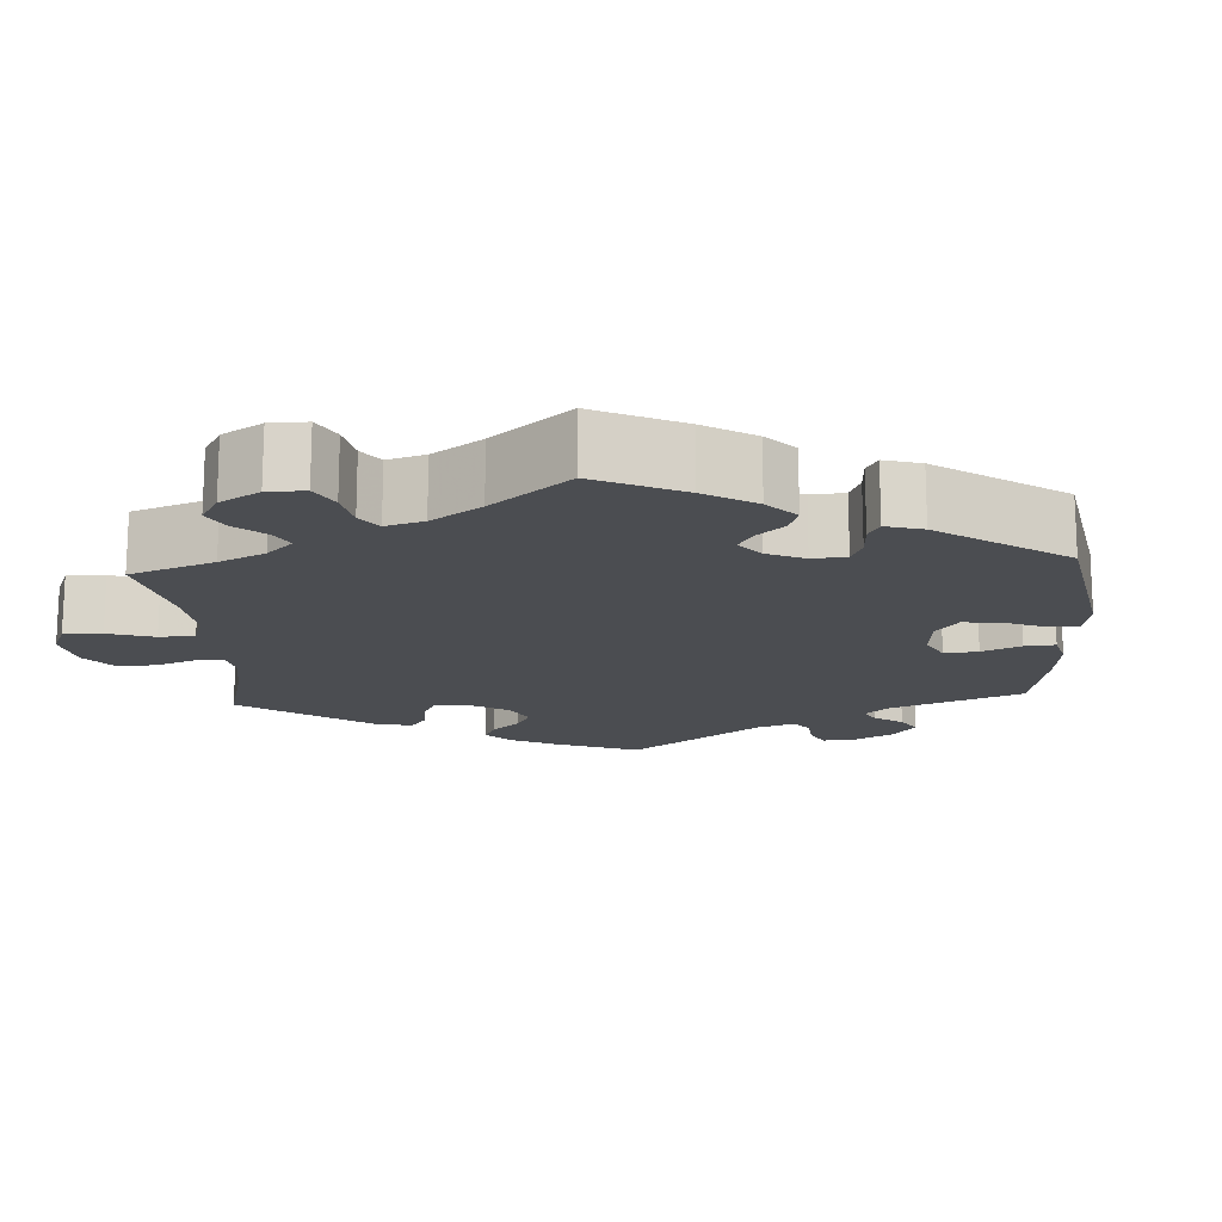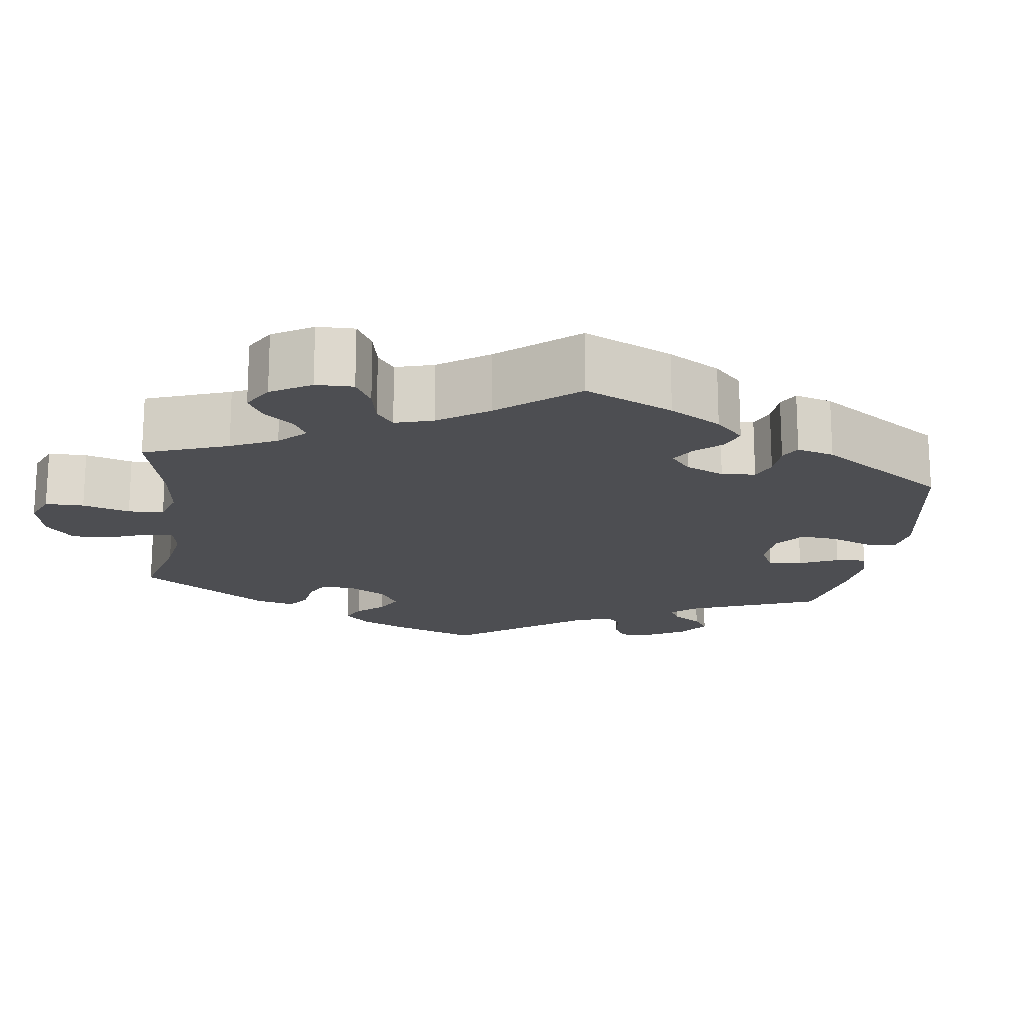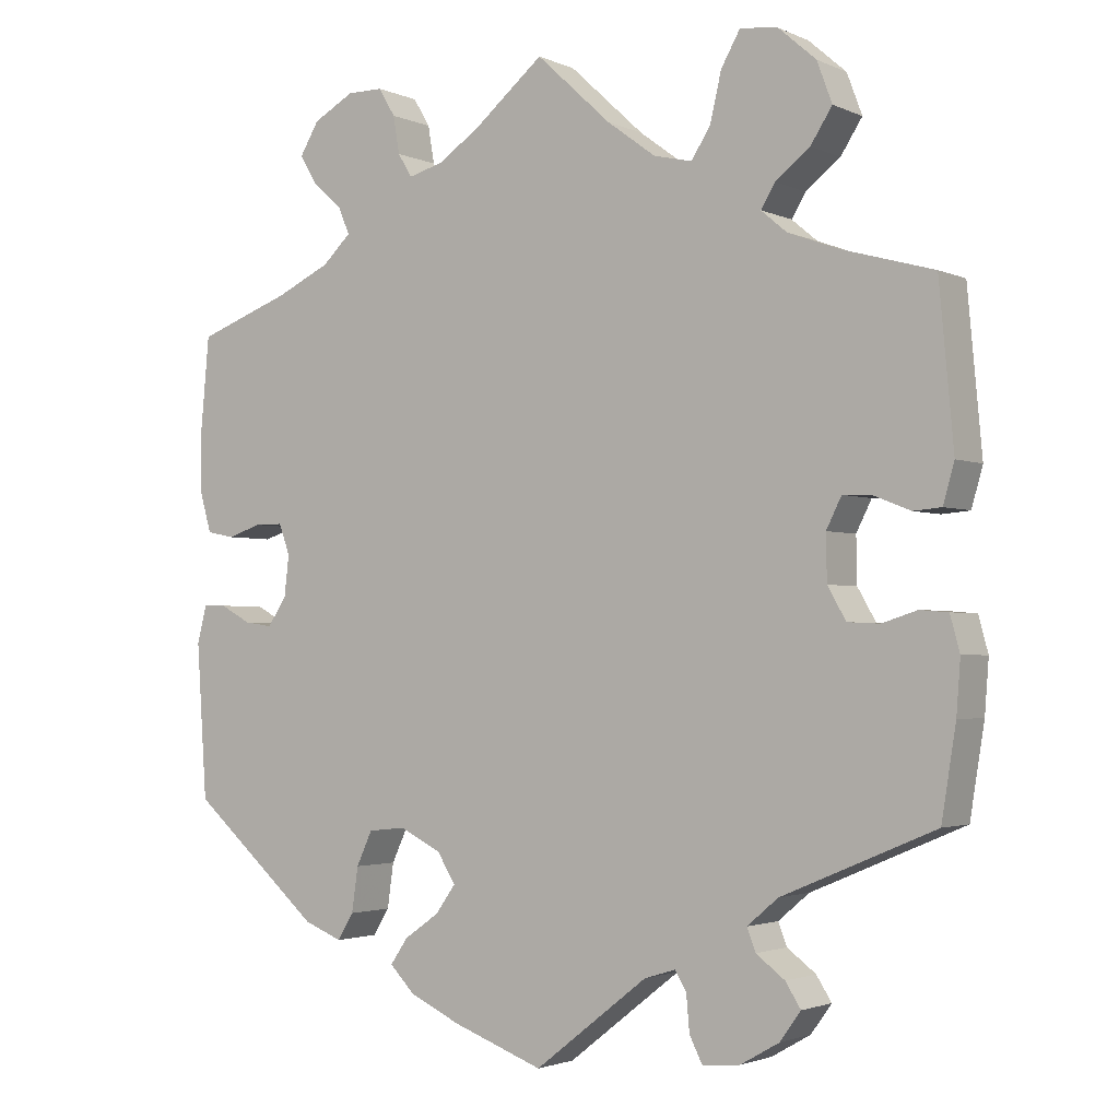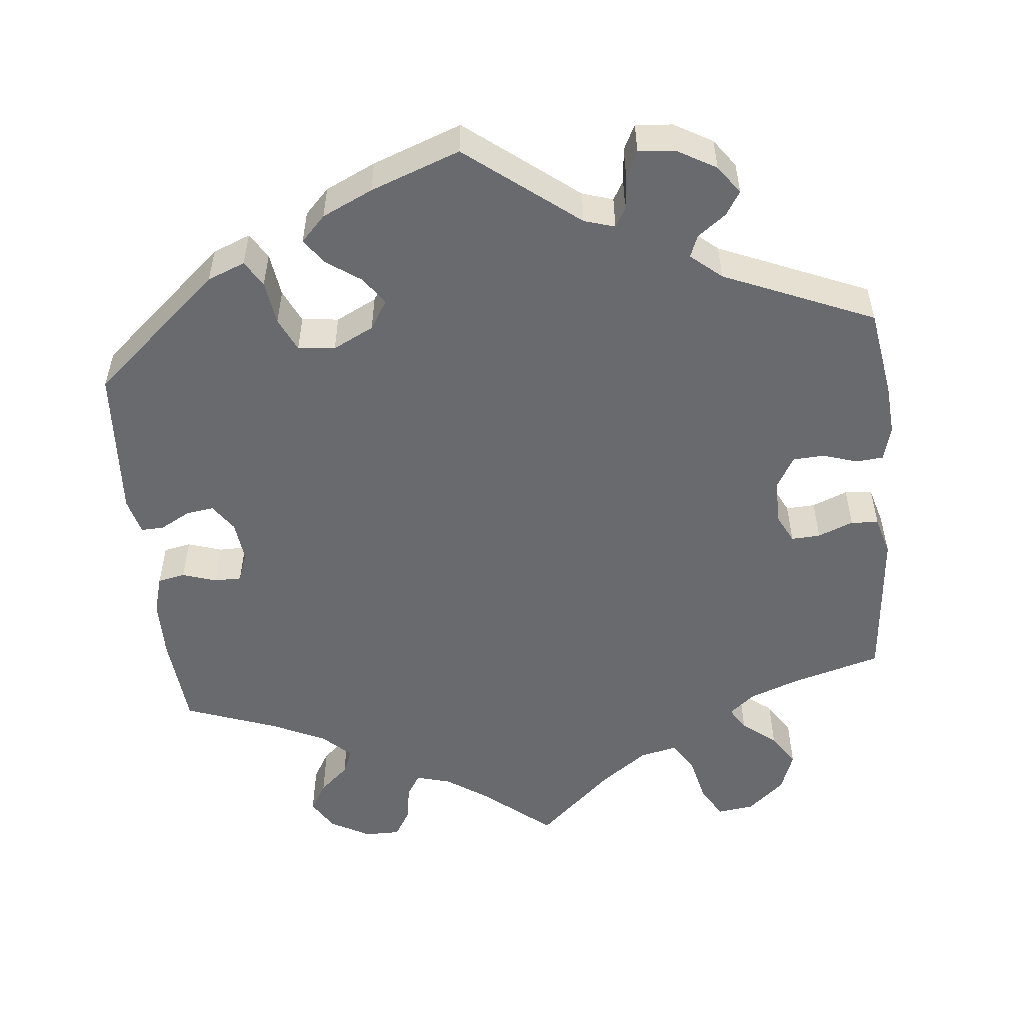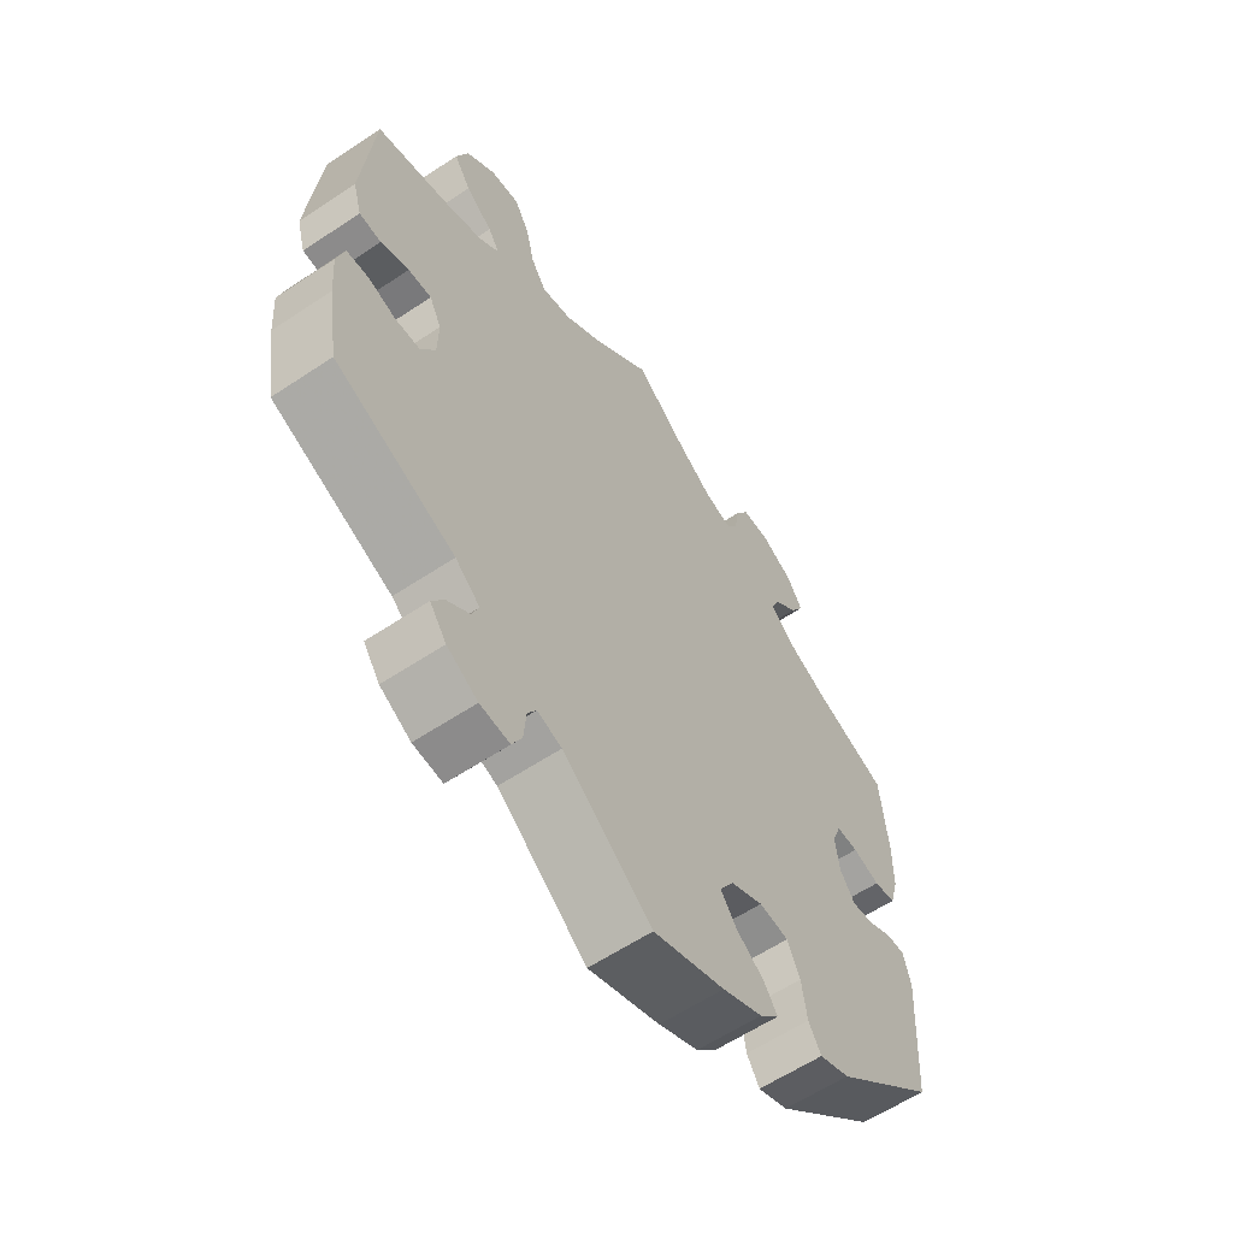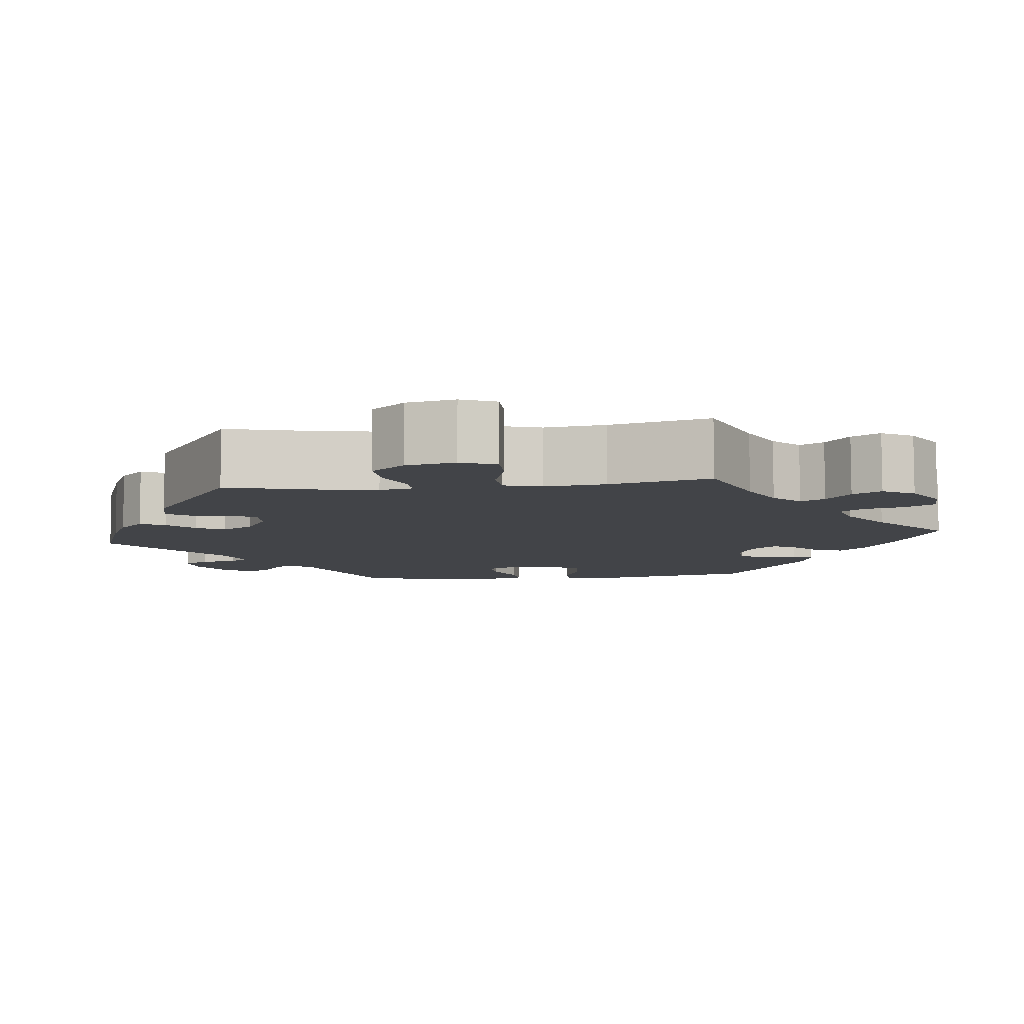
<metadata>
{"format":"obj","ext":"obj","renderer":"f3d","projection":"perspective","resolution":1024,"background":"white","views":[{"elev":-15.9,"azim":63.3,"up":"+Y"},{"elev":-17.2,"azim":52.0,"up":"+Y"},{"elev":-2.3,"azim":-146.4,"up":"+Z"},{"elev":-53.0,"azim":-174.2,"up":"+Y"},{"elev":-60.3,"azim":-55.7,"up":"+Z"},{"elev":-7.9,"azim":-23.1,"up":"+Y"}]}
</metadata>
<code>
v 0.511 0.07 0.168
v 0.51 0.07 0.093
v 0.496 0.07 0.044
v 0.461 0.07 0.037
v 0.418 0.07 0.051
v 0.383 0.07 0.051
v 0.369 0.07 0.013
v 0.375 0.07 -0.039
v 0.399 0.07 -0.074
v 0.434 0.07 -0.069
v 0.473 0.07 -0.048
v 0.502 0.07 -0.047
v 0.514 0.07 -0.094
v 0.501 0.07 -0.288
v 0.337 0.07 -0.431
v 0.289 0.07 -0.45
v 0.269 0.07 -0.417
v 0.261 0.07 -0.361
v 0.241 0.07 -0.318
v 0.194 0.07 -0.313
v 0.142 0.07 -0.339
v 0.119 0.07 -0.376
v 0.144 0.07 -0.411
v 0.188 0.07 -0.442
v 0.21 0.07 -0.474
v 0.179 0.07 -0.506
v 0.115 0.07 -0.536
v 0.001 0.07 -0.578
v -0.141 0.07 -0.467
v -0.18 0.07 -0.455
v -0.194 0.07 -0.479
v -0.198 0.07 -0.524
v -0.214 0.07 -0.556
v -0.261 0.07 -0.552
v -0.31 0.07 -0.524
v -0.336 0.07 -0.488
v -0.317 0.07 -0.458
v -0.281 0.07 -0.431
v -0.27 0.07 -0.403
v -0.309 0.07 -0.37
v -0.5 0.07 -0.289
v -0.518 0.07 -0.177
v -0.523 0.07 -0.111
v -0.511 0.07 -0.067
v -0.476 0.07 -0.064
v -0.432 0.07 -0.078
v -0.392 0.07 -0.076
v -0.369 0.07 -0.036
v -0.368 0.07 0.021
v -0.387 0.07 0.059
v -0.424 0.07 0.057
v -0.469 0.07 0.039
v -0.504 0.07 0.042
v -0.518 0.07 0.091
v -0.5 0.07 0.289
v -0.386 0.07 0.321
v -0.322 0.07 0.345
v -0.29 0.07 0.372
v -0.308 0.07 0.401
v -0.351 0.07 0.435
v -0.378 0.07 0.477
v -0.359 0.07 0.528
v -0.312 0.07 0.569
v -0.265 0.07 0.575
v -0.241 0.07 0.533
v -0.227 0.07 0.473
v -0.203 0.07 0.435
v -0.155 0.07 0.446
v -0.094 0.07 0.491
v 0 0.07 0.578
v 0.087 0.07 0.506
v 0.14 0.07 0.47
v 0.184 0.07 0.458
v 0.202 0.07 0.487
v 0.21 0.07 0.534
v 0.231 0.07 0.569
v 0.276 0.07 0.569
v 0.327 0.07 0.541
v 0.351 0.07 0.501
v 0.329 0.07 0.464
v 0.292 0.07 0.431
v 0.278 0.07 0.398
v 0.314 0.07 0.364
v 0.382 0.07 0.332
v 0.5 0.07 0.289
v 0.511 0 0.168
v 0.51 0 0.093
v 0.496 0 0.044
v 0.461 0 0.037
v 0.418 0 0.051
v 0.383 0 0.051
v 0.369 0 0.013
v 0.375 0 -0.039
v 0.399 0 -0.074
v 0.434 0 -0.069
v 0.473 0 -0.048
v 0.502 0 -0.047
v 0.514 0 -0.094
v 0.501 0 -0.288
v 0.337 0 -0.431
v 0.289 0 -0.45
v 0.269 0 -0.417
v 0.261 0 -0.361
v 0.241 0 -0.318
v 0.194 0 -0.313
v 0.142 0 -0.339
v 0.119 0 -0.376
v 0.144 0 -0.411
v 0.188 0 -0.442
v 0.21 0 -0.474
v 0.179 0 -0.506
v 0.115 0 -0.536
v 0.001 0 -0.578
v -0.141 0 -0.467
v -0.18 0 -0.455
v -0.194 0 -0.479
v -0.198 0 -0.524
v -0.214 0 -0.556
v -0.261 0 -0.552
v -0.31 0 -0.524
v -0.336 0 -0.488
v -0.317 0 -0.458
v -0.281 0 -0.431
v -0.27 0 -0.403
v -0.309 0 -0.37
v -0.5 0 -0.289
v -0.518 0 -0.177
v -0.523 0 -0.111
v -0.511 0 -0.067
v -0.476 0 -0.064
v -0.432 0 -0.078
v -0.392 0 -0.076
v -0.369 0 -0.036
v -0.368 0 0.021
v -0.387 0 0.059
v -0.424 0 0.057
v -0.469 0 0.039
v -0.504 0 0.042
v -0.518 0 0.091
v -0.5 0 0.289
v -0.386 0 0.321
v -0.322 0 0.345
v -0.29 0 0.372
v -0.308 0 0.401
v -0.351 0 0.435
v -0.378 0 0.477
v -0.359 0 0.528
v -0.312 0 0.569
v -0.265 0 0.575
v -0.241 0 0.533
v -0.227 0 0.473
v -0.203 0 0.435
v -0.155 0 0.446
v -0.094 0 0.491
v 0 0 0.578
v 0.087 0 0.506
v 0.14 0 0.47
v 0.184 0 0.458
v 0.202 0 0.487
v 0.21 0 0.534
v 0.231 0 0.569
v 0.276 0 0.569
v 0.327 0 0.541
v 0.351 0 0.501
v 0.329 0 0.464
v 0.292 0 0.431
v 0.278 0 0.398
v 0.314 0 0.364
v 0.382 0 0.332
v 0.5 0 0.289
f 84 85 1 2
f 83 84 2 3
f 82 83 3 4
f 78 79 80 81
f 78 81 82
f 77 78 82
f 74 75 76 77
f 73 74 77 82
f 72 73 82 4
f 69 70 71
f 68 69 71 72
f 67 68 72 4
f 63 64 65 66
f 63 66 67
f 62 63 67
f 59 60 61 62
f 58 59 62 67
f 57 58 67 4
f 53 54 55 56
f 51 52 53 56
f 50 51 56 57
f 49 50 57
f 48 49 57
f 43 44 45 46
f 43 46 47
f 40 41 42 43
f 39 40 43 47
f 35 36 37 38
f 35 38 39
f 34 35 39
f 31 32 33 34
f 30 31 34 39
f 29 30 39 47
f 23 24 25 26
f 22 23 26 27
f 15 16 17 18
f 15 18 19
f 14 15 19
f 13 14 19 20
f 10 11 12 13
f 9 10 13 20
f 57 4 5
f 57 5 6
f 48 57 6 7
f 47 48 7 8
f 22 27 28 29
f 21 22 29 47
f 20 21 47
f 8 9 20 47
f 87 86 170 169
f 88 87 169 168
f 89 88 168 167
f 166 165 164 163
f 167 166 163
f 167 163 162
f 162 161 160 159
f 167 162 159 158
f 89 167 158 157
f 156 155 154
f 157 156 154 153
f 89 157 153 152
f 151 150 149 148
f 152 151 148
f 152 148 147
f 147 146 145 144
f 152 147 144 143
f 89 152 143 142
f 141 140 139 138
f 141 138 137 136
f 142 141 136 135
f 142 135 134
f 142 134 133
f 131 130 129 128
f 132 131 128
f 128 127 126 125
f 132 128 125 124
f 123 122 121 120
f 124 123 120
f 124 120 119
f 119 118 117 116
f 124 119 116 115
f 132 124 115 114
f 111 110 109 108
f 112 111 108 107
f 103 102 101 100
f 104 103 100
f 104 100 99
f 105 104 99 98
f 98 97 96 95
f 105 98 95 94
f 90 89 142
f 91 90 142
f 92 91 142 133
f 93 92 133 132
f 114 113 112 107
f 132 114 107 106
f 132 106 105
f 132 105 94 93
f 1 86 87 2
f 2 87 88 3
f 3 88 89 4
f 4 89 90 5
f 5 90 91 6
f 6 91 92 7
f 7 92 93 8
f 8 93 94 9
f 9 94 95 10
f 10 95 96 11
f 11 96 97 12
f 12 97 98 13
f 13 98 99 14
f 14 99 100 15
f 15 100 101 16
f 16 101 102 17
f 17 102 103 18
f 18 103 104 19
f 19 104 105 20
f 20 105 106 21
f 21 106 107 22
f 22 107 108 23
f 23 108 109 24
f 24 109 110 25
f 25 110 111 26
f 26 111 112 27
f 27 112 113 28
f 28 113 114 29
f 29 114 115 30
f 30 115 116 31
f 31 116 117 32
f 32 117 118 33
f 33 118 119 34
f 34 119 120 35
f 35 120 121 36
f 36 121 122 37
f 37 122 123 38
f 38 123 124 39
f 39 124 125 40
f 40 125 126 41
f 41 126 127 42
f 42 127 128 43
f 43 128 129 44
f 44 129 130 45
f 45 130 131 46
f 46 131 132 47
f 47 132 133 48
f 48 133 134 49
f 49 134 135 50
f 50 135 136 51
f 51 136 137 52
f 52 137 138 53
f 53 138 139 54
f 54 139 140 55
f 55 140 141 56
f 56 141 142 57
f 57 142 143 58
f 58 143 144 59
f 59 144 145 60
f 60 145 146 61
f 61 146 147 62
f 62 147 148 63
f 63 148 149 64
f 64 149 150 65
f 65 150 151 66
f 66 151 152 67
f 67 152 153 68
f 68 153 154 69
f 69 154 155 70
f 70 155 156 71
f 71 156 157 72
f 72 157 158 73
f 73 158 159 74
f 74 159 160 75
f 75 160 161 76
f 76 161 162 77
f 77 162 163 78
f 78 163 164 79
f 79 164 165 80
f 80 165 166 81
f 81 166 167 82
f 82 167 168 83
f 83 168 169 84
f 84 169 170 85
f 85 170 86 1

</code>
